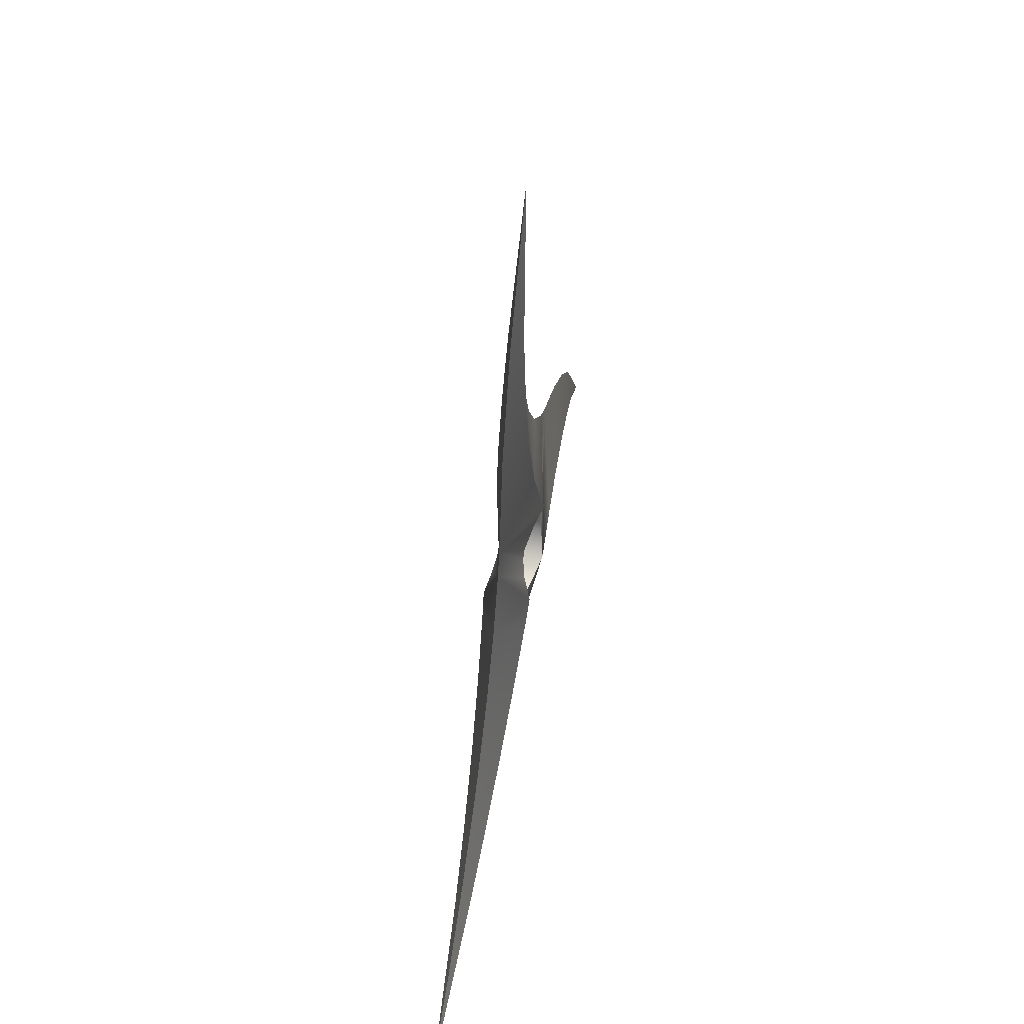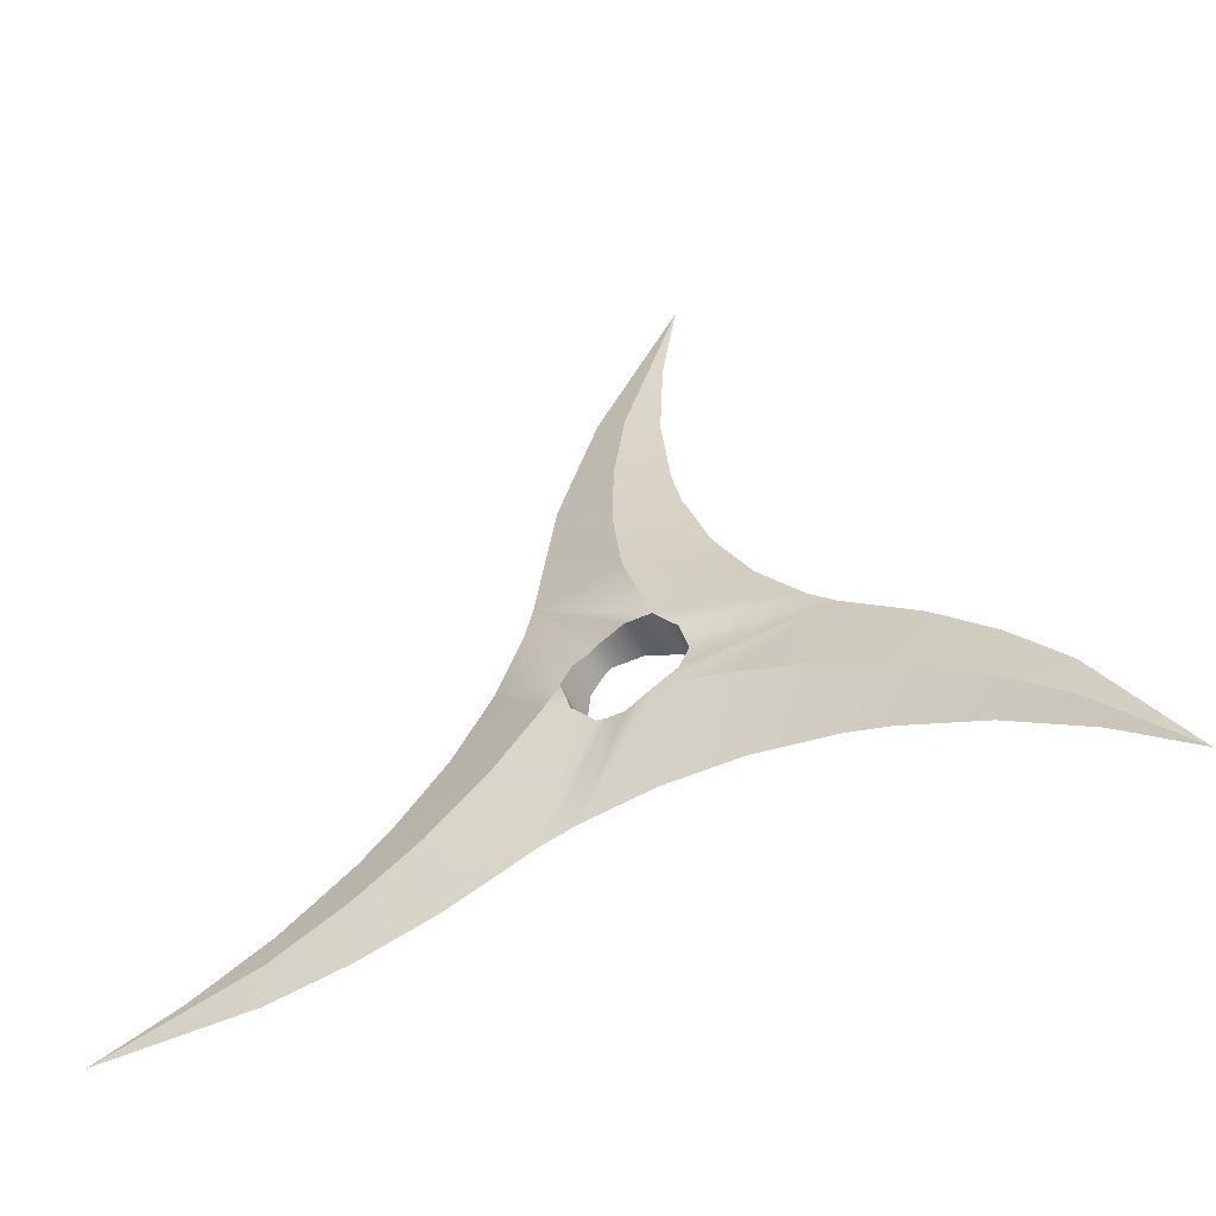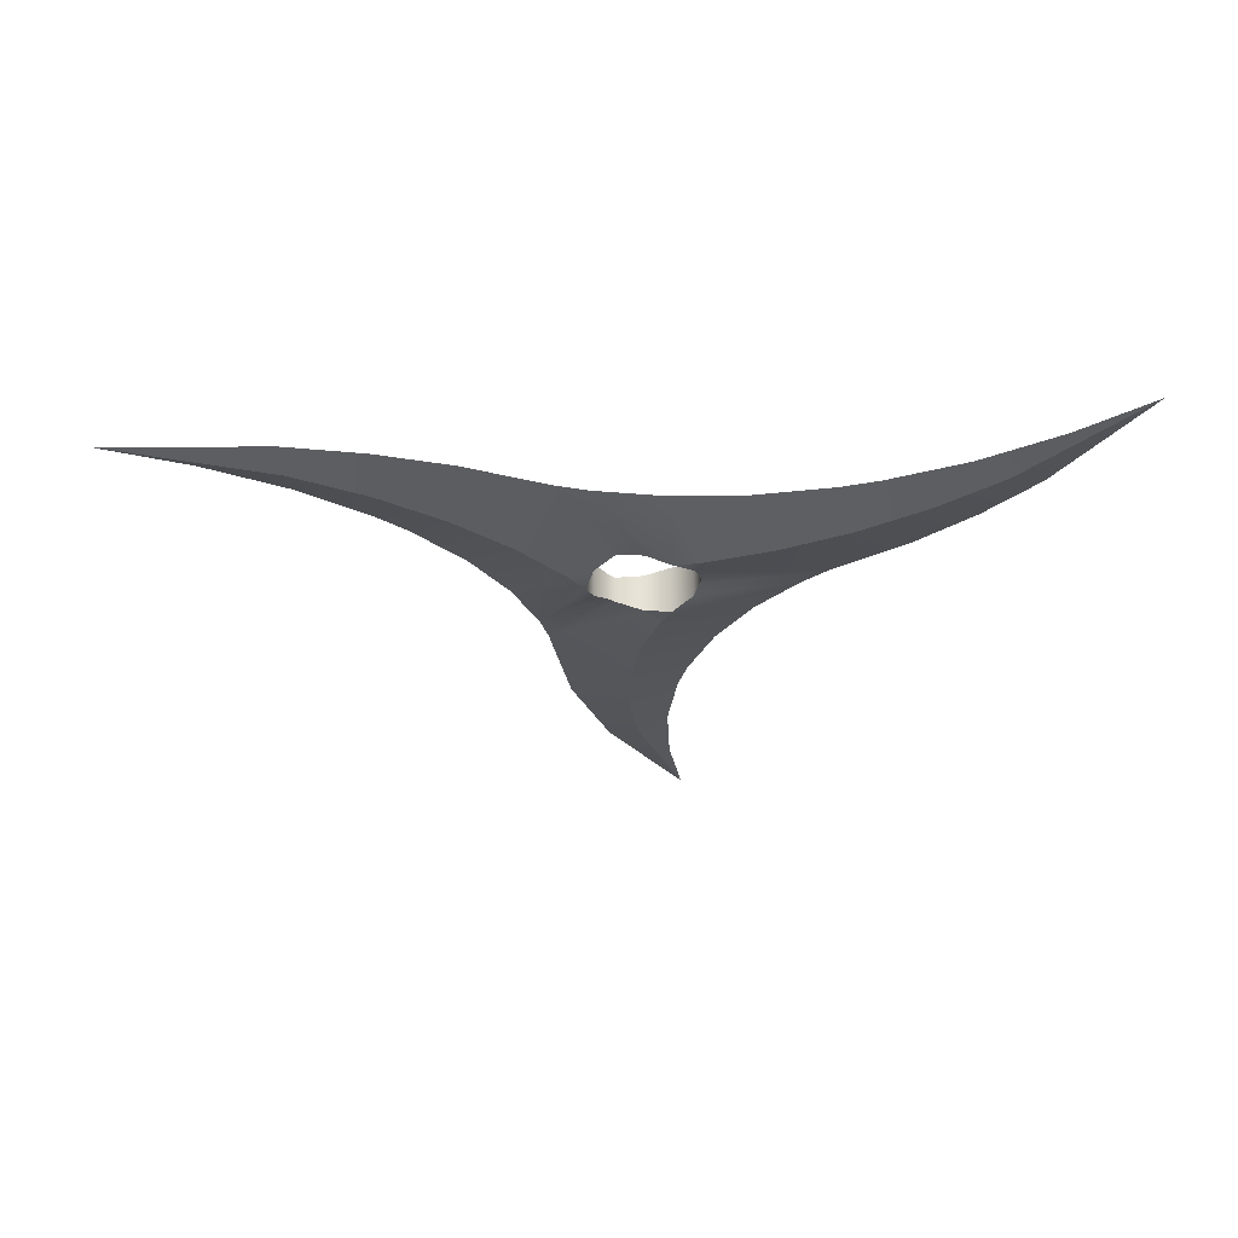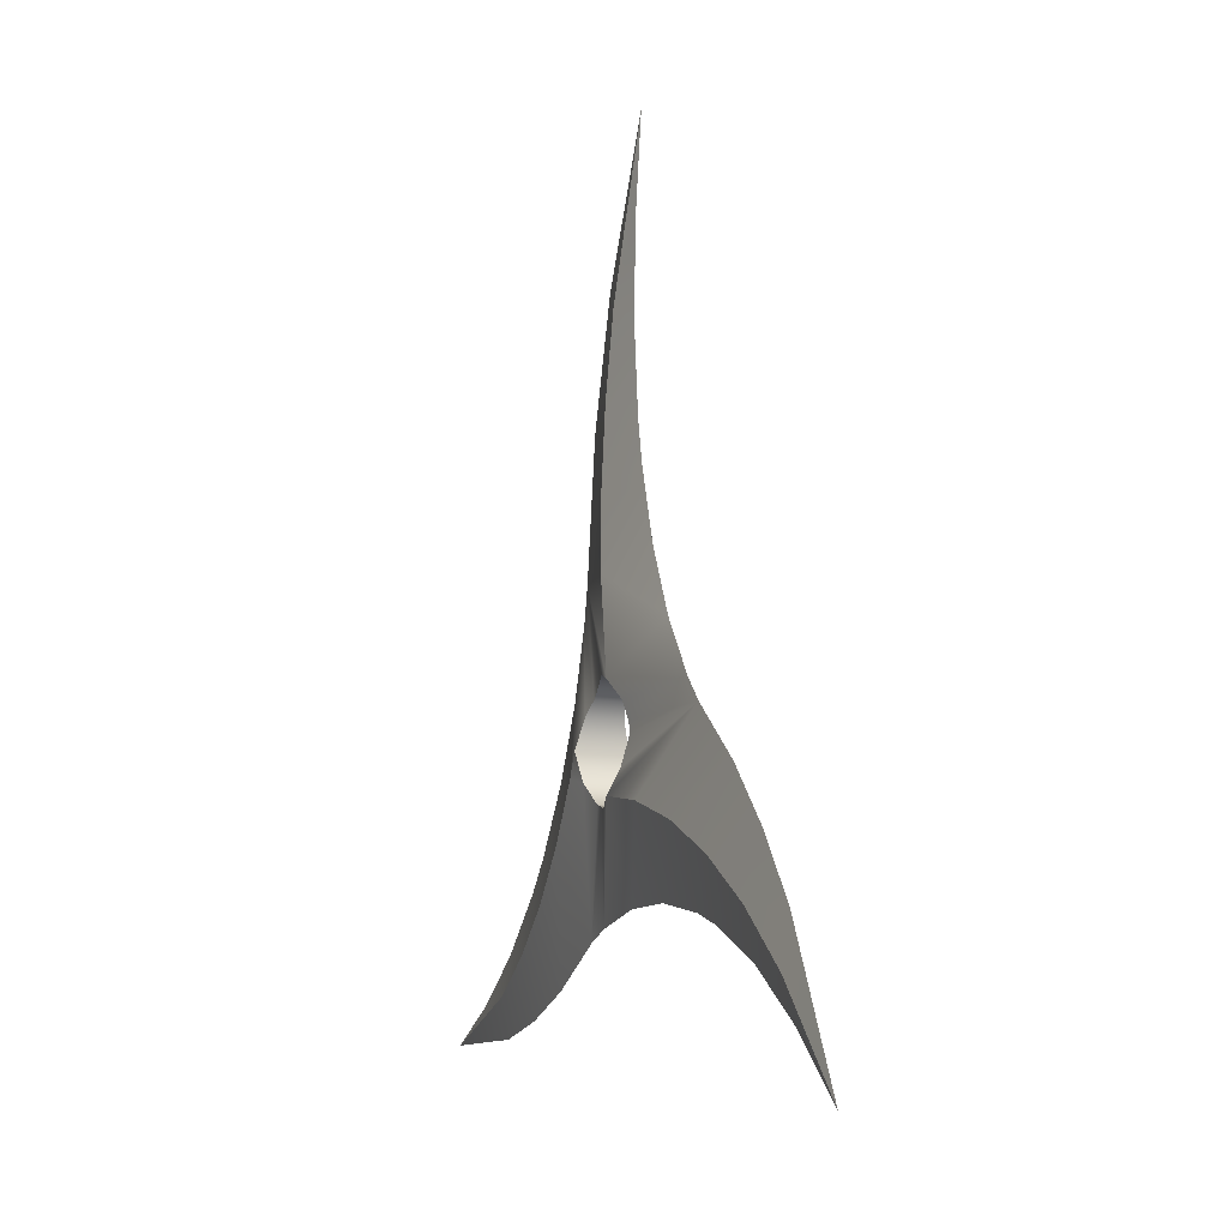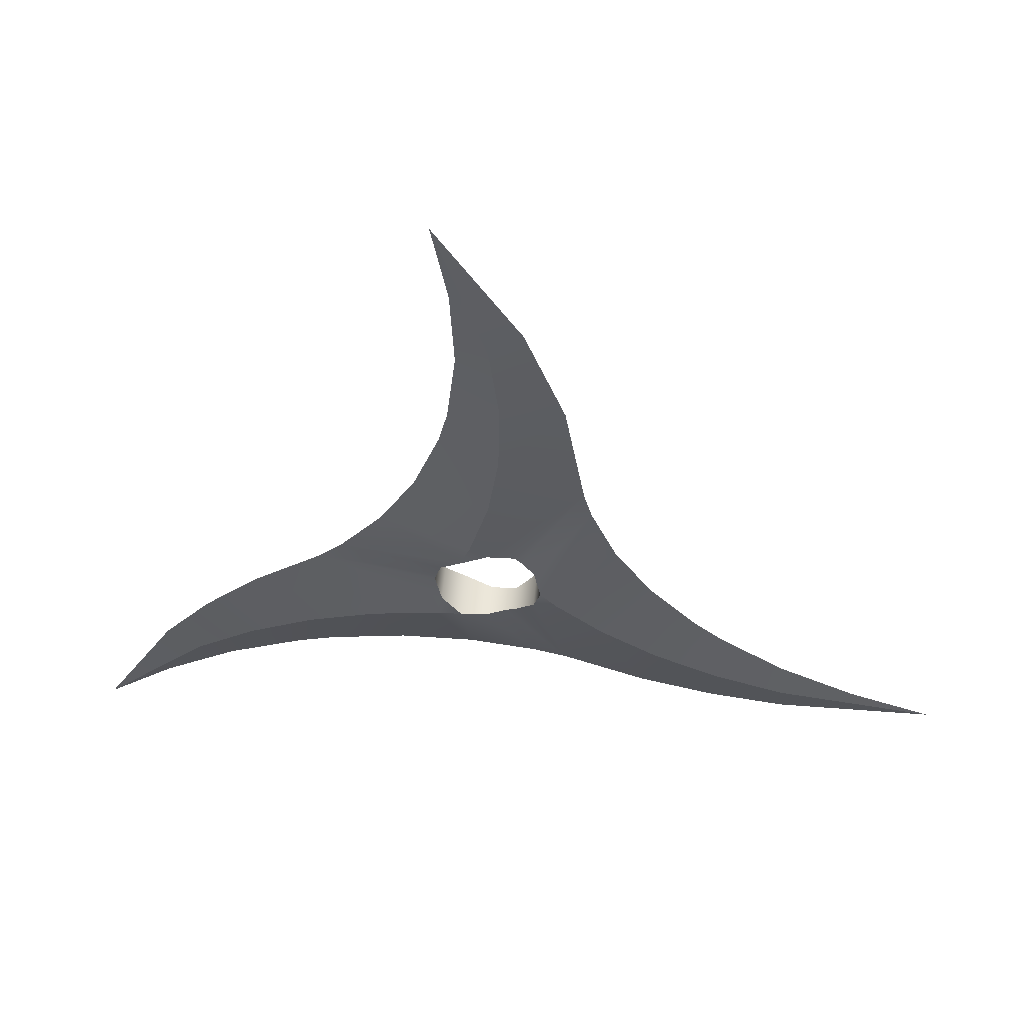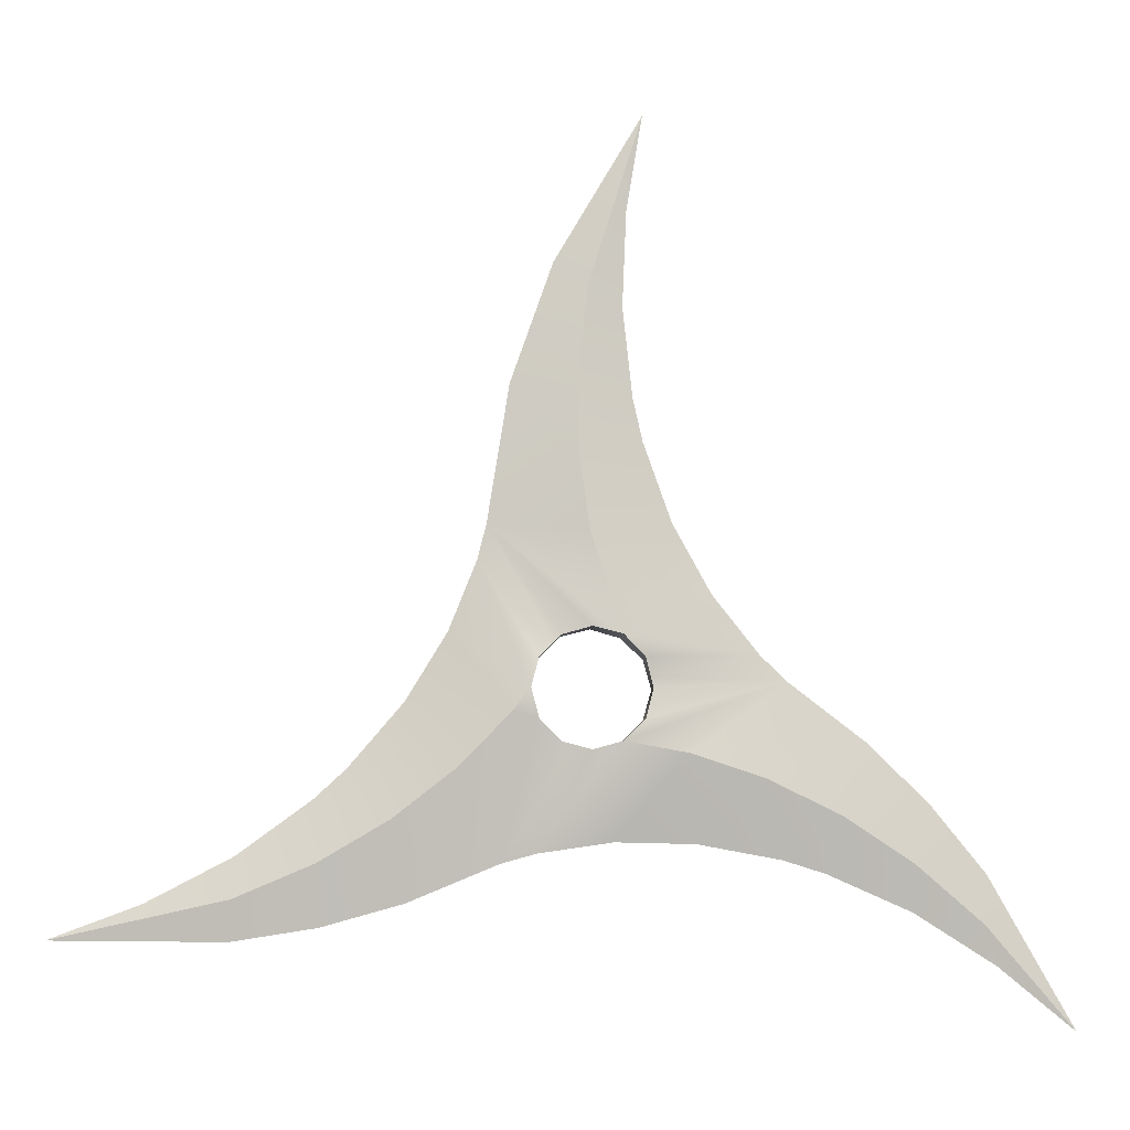
<metadata>
{"format":"obj","ext":"obj","renderer":"f3d","projection":"perspective","resolution":1024,"background":"white","views":[{"elev":57.4,"azim":100.0,"up":"+Z"},{"elev":-52.5,"azim":-154.0,"up":"+Z"},{"elev":-26.4,"azim":180.0,"up":"+Y"},{"elev":-11.1,"azim":-108.7,"up":"+Z"},{"elev":55.4,"azim":5.0,"up":"+Z"},{"elev":-6.5,"azim":176.9,"up":"+Z"}]}
</metadata>
<code>
v  -0.9861 0 -0.6937
v  -0.8067 0 -0.3757
v  -0.7994 0.0129 -0.4777
v  -0.8255 -0 -0.5617
v  -0.6536 -0 -0.4528
v  -0.7302 -0.0171 -0.4143
v  -0.6585 0.0214 -0.3565
v  -0.4771 -0 -0.375
v  -0.5847 -0.0257 -0.3046
v  -0.6924 0 -0.2343
v  -0.5093 0.03 -0.2586
v  -0.3885 -0 -0.3475
v  -0.4327 -0.0343 -0.2184
v  -0.5648 0 -0.1092
v  -0.3552 0.0386 -0.1841
v  -0.2137 -0 -0.3152
v  -0.2773 -0.0429 -0.1557
v  -0.4002 -0 0.0171
v  -0.1995 0.0471 -0.1329
v  -0.0455 -0 -0.3115
v  -0.122 -0.0514 -0.1159
v  -0.0625 0.0544 -0.1083
v  0.1118 -0 -0.3344
v  -0.125 -0.0297 0
v  -0.1189 -0.0308 0.0227
v  -0.1078 0 1.201
v  0.078 0 0.8865
v  0.0063 0.0171 0.8395
v  -0.0737 -0 0.9957
v  -0.0653 -0 0.7925
v  0.0063 -0.0171 0.8395
v  0.0286 0.0257 0.6587
v  -0.0862 -0 0.6007
v  0.0286 -0.0257 0.6587
v  0.1681 0 0.6305
v  0.0272 0.0343 0.4839
v  -0.1067 -0 0.5102
v  0.0272 -0.0343 0.4839
v  0.2149 -0 0.338
v  0.0039 0.0429 0.318
v  -0.1661 -0 0.3426
v  0.0039 -0.0429 0.318
v  -0.247 -0 0.1952
v  -0.0394 -0.0514 0.1636
v  -0.0625 0.0544 0.1083
v  -0.3455 -0 0.0704
v  1.094 0 -0.5071
v  0.7287 0 -0.5108
v  0.7239 0.0171 -0.4252
v  0.8992 -0 -0.434
v  0.719 -0 -0.3397
v  0.7239 -0.0171 -0.4252
v  0.5562 0.0257 -0.3541
v  0.5633 -0 -0.2257
v  0.5562 -0.0257 -0.3541
v  0.5491 0 -0.4825
v  0.4055 0.0343 -0.2655
v  0.4952 -0 -0.1627
v  0.4055 -0.0343 -0.2655
v  0.3769 0 -0.4345
v  0.2735 0.0429 -0.1623
v  0.3798 -0 -0.0275
v  0.2735 -0.0429 -0.1623
v  0.1852 -0 -0.3551
v  0.1614 0.0514 -0.0477
v  0.2925 -0 0.1163
v  0.1614 -0.0514 -0.0477
v  -0.0625 -0.0544 -0.1083
v  0.0398 0.0308 -0.1143
v  0.0398 -0.0308 -0.1143
v  -0.1083 0.0426 -0.0625
v  -0.0625 -0.0544 0.1083
v  -0.1083 0.0391 0.0625
v  0.2337 -0 0.264
v  0.125 -0.0544 -0
v  0.1083 0.0391 0.0625
v  0.0791 0.0308 0.0917
v  0.0791 -0.0308 0.0917
v  0.0625 0.0297 -0.1083
v  0.1083 0.0426 -0.0625
v  0.1083 -0.0427 -0.0625
v  0.0625 -0.0297 -0.1083
v  -0 0.0391 -0.125
v  -0 -0.0389 -0.125
v  -0.1083 -0.0427 -0.0625
v  -0.125 0.0297 0
v  -0.1083 -0.0389 0.0625
v  0.0625 -0.0297 0.1083
v  0 -0.0427 0.125
v  0 0.0427 0.125
v  0.125 0.0544 -0
v  0.1083 -0.0389 0.0625
v  0.0625 0.0297 0.1083
v  -0.1189 0.0308 0.0227
o Shuriken
g Shuriken
f 1 2 3
f 4 3 5
f 4 5 6
f 1 6 2
f 3 2 7
f 5 7 8
f 5 8 9
f 6 9 2
f 7 10 11
f 8 11 12
f 8 12 13
f 9 13 10
f 11 14 15
f 12 15 16
f 12 16 17
f 13 17 14
f 15 18 19
f 16 19 20
f 16 20 21
f 20 22 23
f 18 17 21
f 24 25 18
f 26 27 28
f 29 28 30
f 29 30 31
f 26 31 27
f 28 27 32
f 30 32 33
f 30 33 34
f 31 34 27
f 32 35 36
f 33 36 37
f 33 37 38
f 34 38 35
f 36 39 40
f 37 40 41
f 37 41 42
f 38 42 39
f 41 40 43
f 41 43 44
f 43 45 46
f 47 48 49
f 50 49 51
f 50 51 52
f 47 52 48
f 49 48 53
f 51 53 54
f 51 54 55
f 52 55 48
f 53 56 57
f 54 57 58
f 54 58 59
f 55 59 56
f 57 60 61
f 58 61 62
f 58 62 63
f 59 63 60
f 61 64 65
f 62 65 66
f 62 66 67
f 68 20 23
f 23 69 64
f 70 23 64
f 71 22 18
f 72 43 46
f 73 46 45
f 25 46 18
f 66 74 75
f 74 76 77
f 74 39 78
f 79 64 69
f 80 81 75
f 80 79 82
f 69 83 84
f 22 68 84
f 71 85 68
f 71 86 24
f 45 87 73
f 88 89 90
f 91 75 92
f 91 92 76
f 92 77 76
f 92 78 77
f 77 78 88
f 77 88 93
f 88 90 93
f 89 72 90
f 90 72 45
f 45 72 87
f 87 94 73
f 87 25 94
f 94 25 86
f 86 25 24
f 71 24 85
f 22 71 68
f 22 84 83
f 69 84 70
f 69 70 82
f 69 82 79
f 80 82 81
f 91 80 75
f 80 91 65
f 80 65 64
f 80 64 79
f 92 74 78
f 92 75 74
f 91 76 74
f 77 39 74
f 66 75 67
f 87 72 46
f 87 46 25
f 18 46 94
f 94 46 73
f 72 44 43
f 94 86 18
f 18 86 71
f 84 68 23
f 84 23 70
f 23 22 83
f 23 83 69
f 21 20 68
f 67 75 81
f 67 81 64
f 64 81 82
f 64 82 70
f 67 64 63
f 65 91 66
f 91 74 66
f 62 67 63
f 61 65 62
f 63 64 60
f 60 64 61
f 58 63 59
f 57 61 58
f 59 60 56
f 56 60 57
f 54 59 55
f 53 57 54
f 55 56 48
f 48 56 53
f 51 55 52
f 49 53 51
f 50 52 47
f 47 49 50
f 44 72 89
f 44 89 39
f 39 89 88
f 39 88 78
f 77 93 39
f 39 93 90
f 39 90 45
f 40 39 45
f 39 42 44
f 40 45 43
f 41 44 42
f 38 39 35
f 37 42 38
f 36 40 37
f 35 39 36
f 33 38 34
f 32 36 33
f 34 35 27
f 27 35 32
f 30 34 31
f 28 32 30
f 29 31 26
f 26 28 29
f 21 68 85
f 21 85 18
f 85 24 18
f 22 19 18
f 19 22 20
f 16 21 17
f 17 18 14
f 15 19 16
f 14 18 15
f 12 17 13
f 13 14 10
f 11 15 12
f 10 14 11
f 8 13 9
f 9 10 2
f 7 11 8
f 2 10 7
f 5 9 6
f 3 7 5
f 4 6 1
f 1 3 4

</code>
